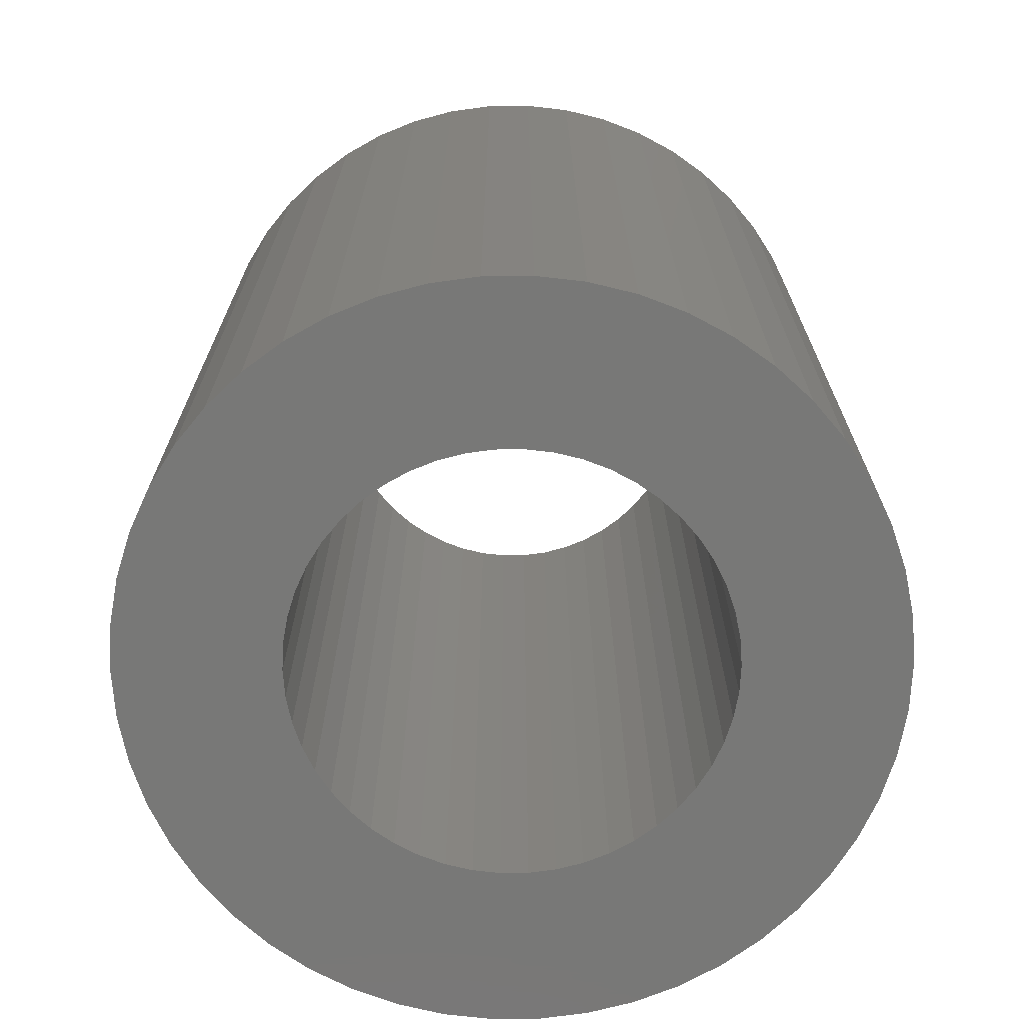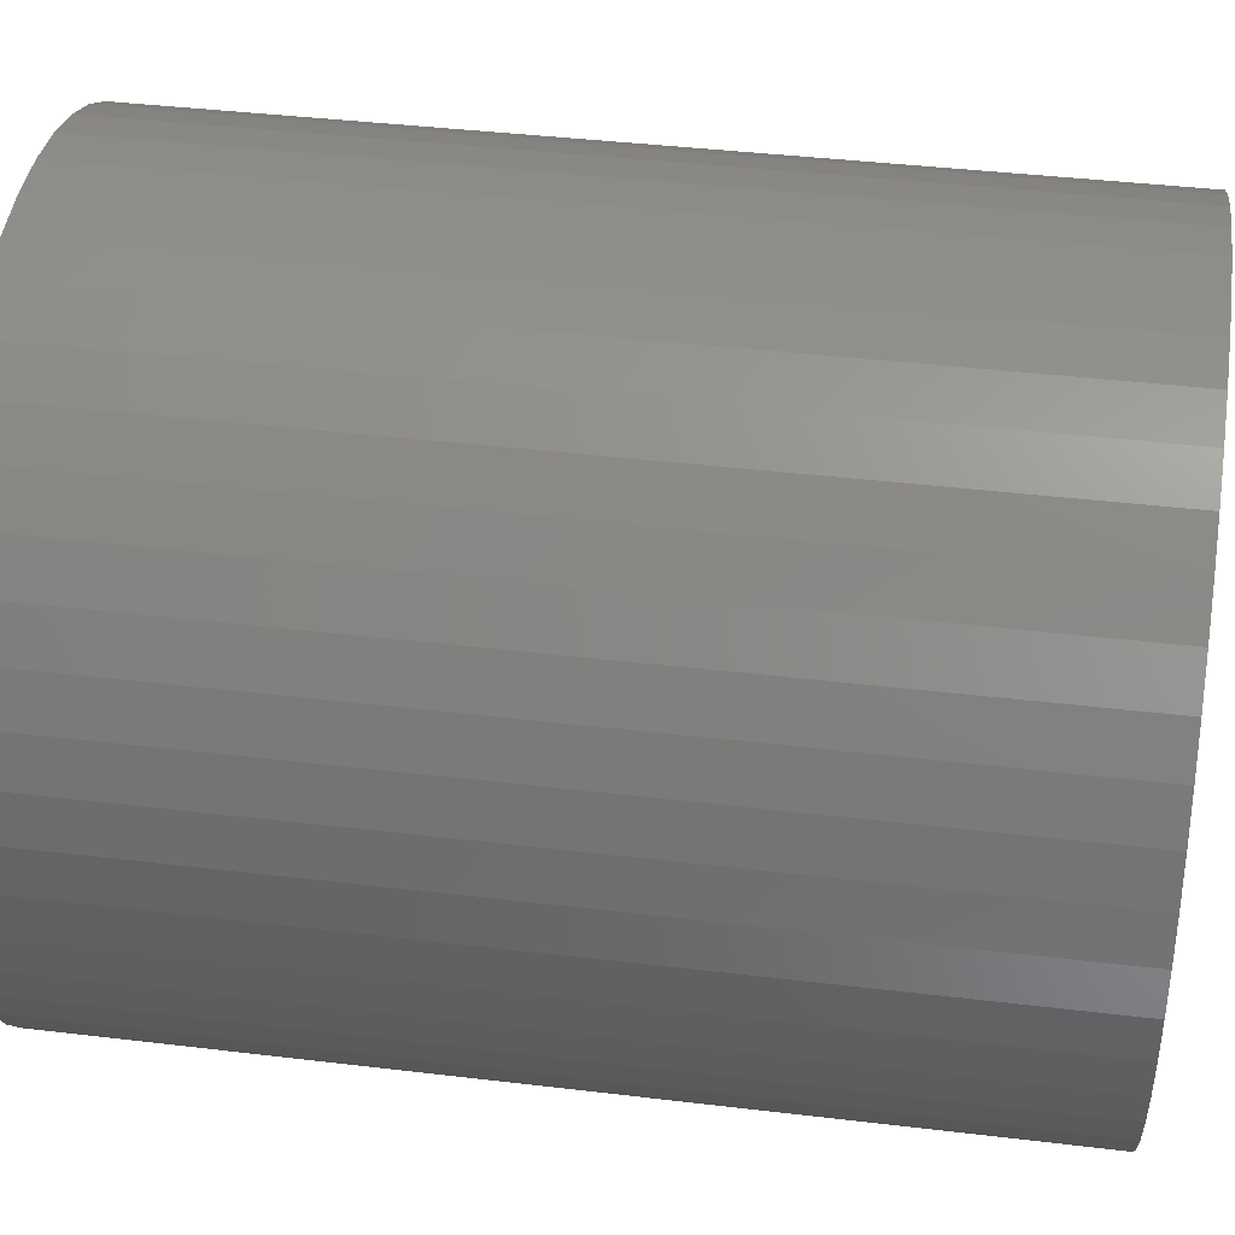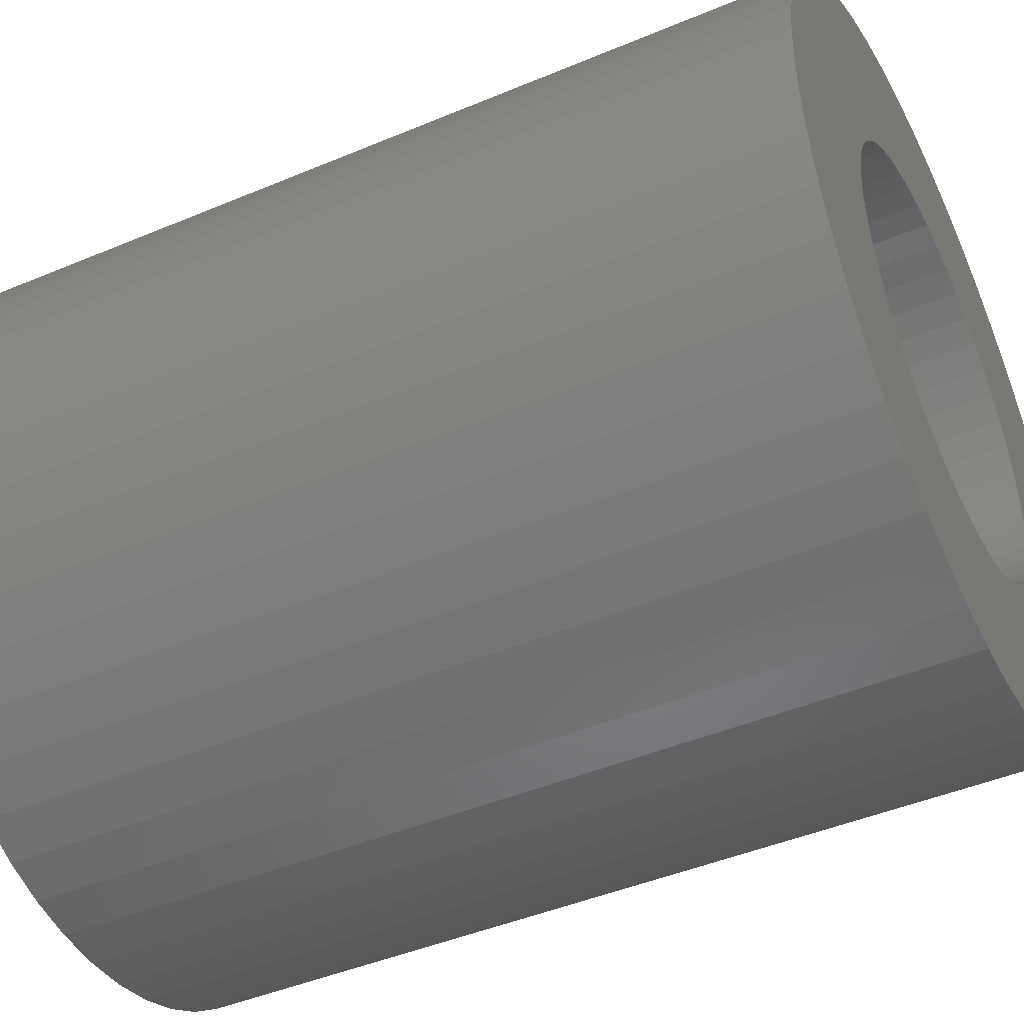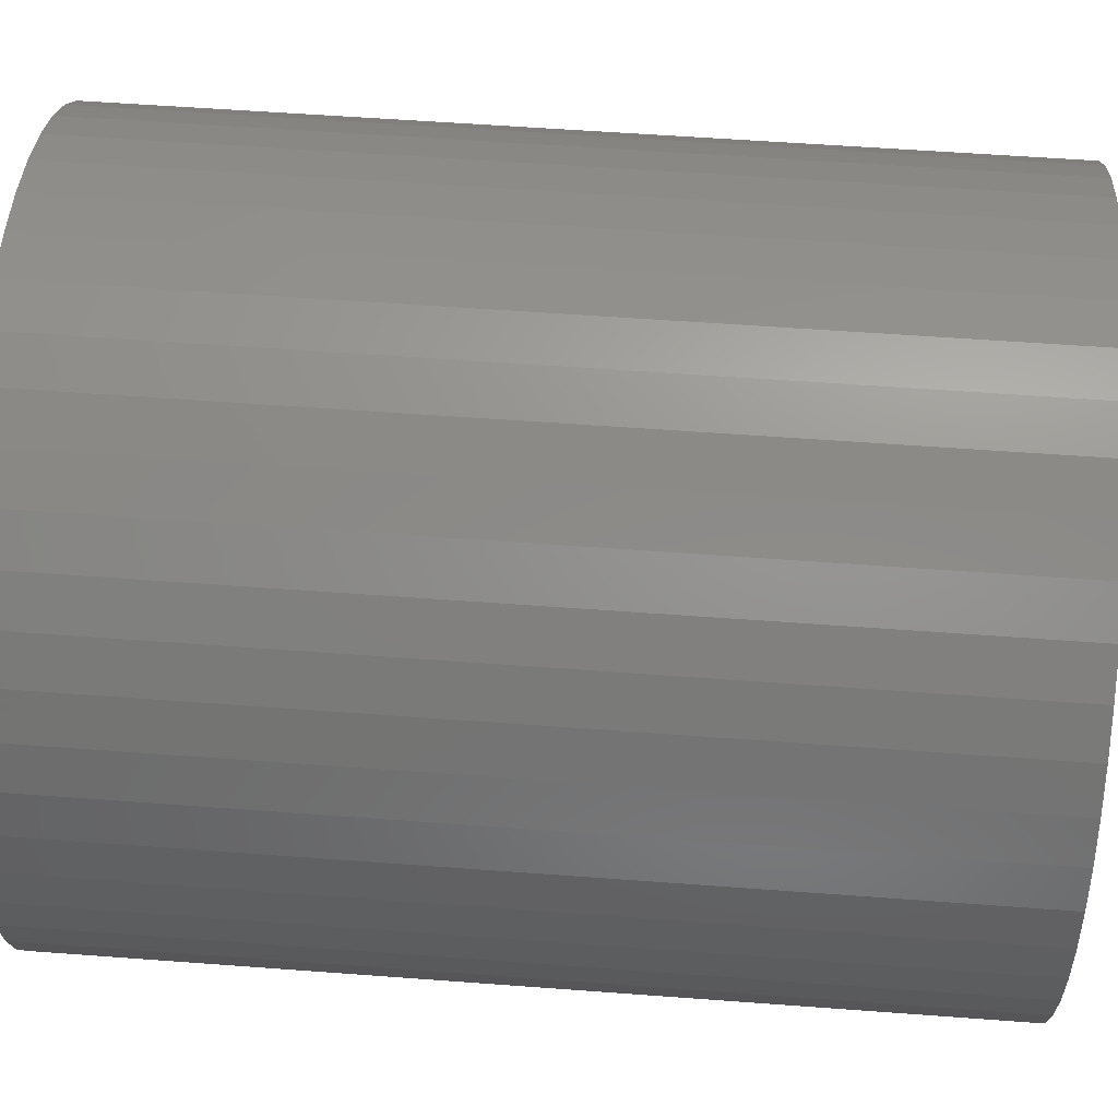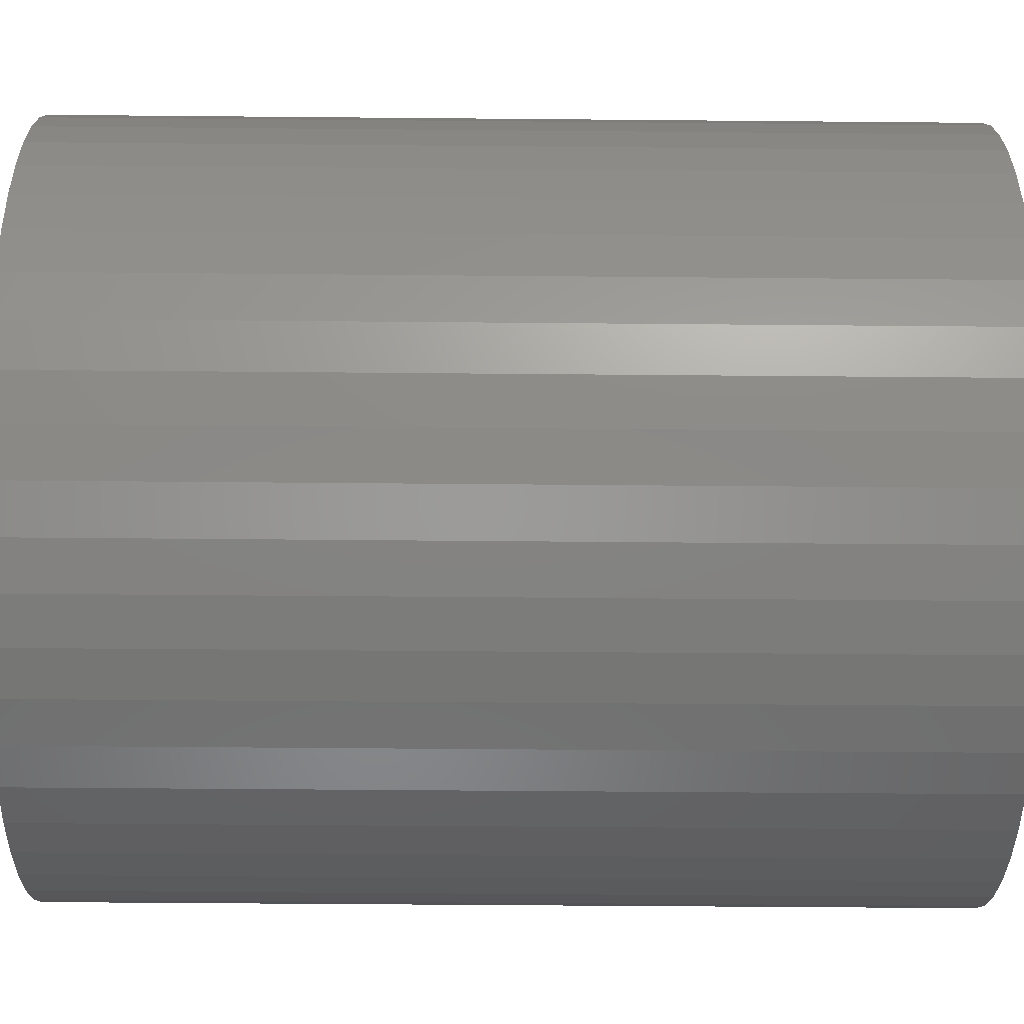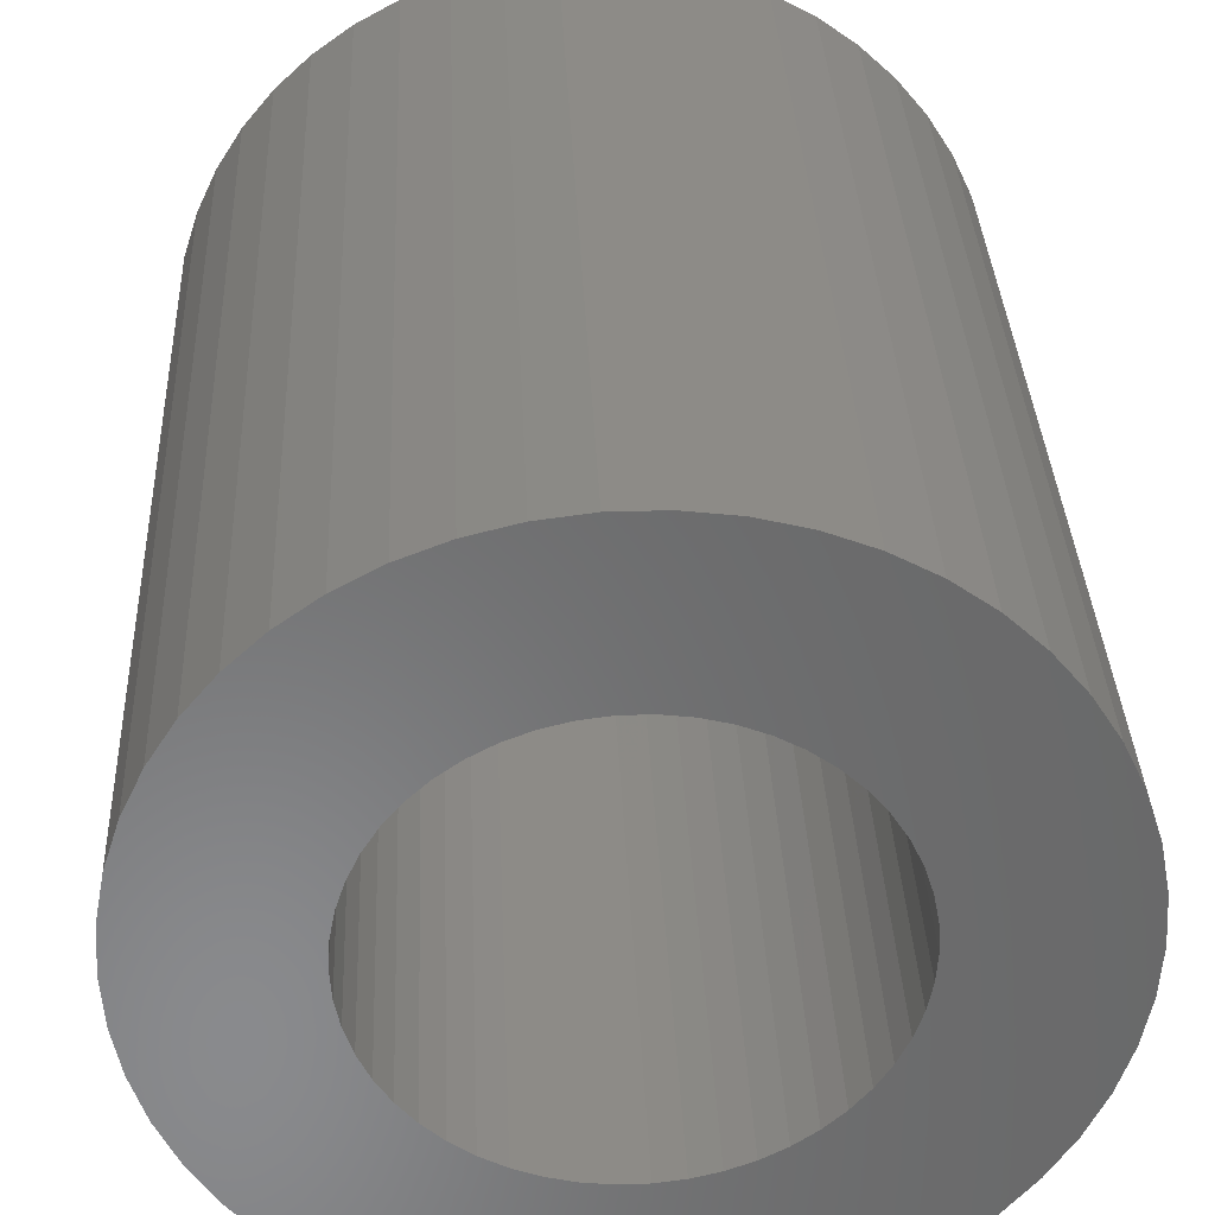
<metadata>
{"format":"stl","ext":"stl","renderer":"f3d","projection":"perspective","resolution":1024,"background":"white","views":[{"elev":-70.8,"azim":-157.8,"up":"+Z"},{"elev":40.2,"azim":98.4,"up":"+Y"},{"elev":-45.3,"azim":115.9,"up":"+Y"},{"elev":55.9,"azim":-85.5,"up":"+Y"},{"elev":-46.7,"azim":89.4,"up":"+Y"},{"elev":34.2,"azim":177.5,"up":"+Y"}]}
</metadata>
<code>
# stl→obj: 200 verts, 400 faces
v 13.02 5.154 16.5
v 12.27 6.745 -16.5
v 12.27 6.745 16.5
v 13.02 5.154 -16.5
v 11.33 8.229 -16.5
v 11.33 8.229 16.5
v 5.961 12.67 -16.5
v 4.326 13.31 16.5
v 5.961 12.67 16.5
v 4.326 13.31 -16.5
v -4.326 13.31 -16.5
v -5.961 12.67 16.5
v -4.326 13.31 16.5
v -5.961 12.67 -16.5
v -13.02 5.154 -16.5
v -12.27 6.745 16.5
v -12.27 6.745 -16.5
v -13.02 5.154 16.5
v 13.89 -1.755 16.5
v 14 0 -16.5
v 14 0 16.5
v 13.89 -1.755 -16.5
v 10.21 9.584 -16.5
v 8.924 10.79 16.5
v 10.21 9.584 16.5
v 8.924 10.79 -16.5
v 0.8791 13.97 -16.5
v -0.8791 13.97 16.5
v 0.8791 13.97 16.5
v -0.8791 13.97 -16.5
v 7.502 11.82 -16.5
v 7.502 11.82 16.5
v -14 0 -16.5
v -13.89 1.755 16.5
v -13.89 1.755 -16.5
v -14 0 16.5
v -11.33 8.229 -16.5
v -10.21 9.584 16.5
v -10.21 9.584 -16.5
v -11.33 8.229 16.5
v -2.623 13.75 -16.5
v -2.623 13.75 16.5
v -8.924 10.79 -16.5
v -8.924 10.79 16.5
v 12.27 -6.745 16.5
v 13.02 -5.154 -16.5
v 13.02 -5.154 16.5
v 12.27 -6.745 -16.5
v -10.21 -9.584 -16.5
v -8.924 -10.79 16.5
v -10.21 -9.584 16.5
v -8.924 -10.79 -16.5
v -12.27 -6.745 -16.5
v -13.02 -5.154 16.5
v -13.02 -5.154 -16.5
v -12.27 -6.745 16.5
v 5.961 -12.67 -16.5
v 7.502 -11.82 16.5
v 5.961 -12.67 16.5
v 7.502 -11.82 -16.5
v 13.89 1.755 16.5
v 13.56 3.482 -16.5
v 13.56 3.482 16.5
v 13.89 1.755 -16.5
v 2.623 13.75 16.5
v 2.623 13.75 -16.5
v 8 0 16.5
v 7.937 1.003 16.5
v 7.749 1.99 16.5
v 7.937 -1.003 16.5
v 7.438 2.945 16.5
v 13.56 -3.482 16.5
v 7.01 3.854 16.5
v 7.749 -1.99 16.5
v 6.472 4.702 16.5
v 5.832 5.476 16.5
v 7.438 -2.945 16.5
v 5.099 6.164 16.5
v 4.287 6.755 16.5
v 3.406 7.239 16.5
v 2.472 7.608 16.5
v 1.499 7.858 16.5
v 0.5023 7.984 16.5
v -0.5023 7.984 16.5
v -1.499 7.858 16.5
v -2.472 7.608 16.5
v -3.406 7.239 16.5
v -4.287 6.755 16.5
v -7.502 11.82 16.5
v -5.099 6.164 16.5
v -5.832 5.476 16.5
v -6.472 4.702 16.5
v -7.01 3.854 16.5
v -7.438 2.945 16.5
v 7.01 -3.854 16.5
v 11.33 -8.229 16.5
v 6.472 -4.702 16.5
v 10.21 -9.584 16.5
v 5.832 -5.476 16.5
v 8.924 -10.79 16.5
v 5.099 -6.164 16.5
v 4.287 -6.755 16.5
v 3.406 -7.239 16.5
v 4.326 -13.31 16.5
v 2.472 -7.608 16.5
v 2.623 -13.75 16.5
v 1.499 -7.858 16.5
v 0.8791 -13.97 16.5
v 0.5023 -7.984 16.5
v -0.5023 -7.984 16.5
v -0.8791 -13.97 16.5
v -1.499 -7.858 16.5
v -2.623 -13.75 16.5
v -2.472 -7.608 16.5
v -4.326 -13.31 16.5
v -3.406 -7.239 16.5
v -5.961 -12.67 16.5
v -4.287 -6.755 16.5
v -7.502 -11.82 16.5
v -5.099 -6.164 16.5
v -5.832 -5.476 16.5
v -6.472 -4.702 16.5
v -11.33 -8.229 16.5
v -7.01 -3.854 16.5
v -7.438 -2.945 16.5
v -7.749 -1.99 16.5
v -13.56 -3.482 16.5
v -7.937 -1.003 16.5
v -13.89 -1.755 16.5
v -8 0 16.5
v -7.749 1.99 16.5
v -13.56 3.482 16.5
v -7.937 1.003 16.5
v -13.56 3.482 -16.5
v -7.502 11.82 -16.5
v 13.56 -3.482 -16.5
v 11.33 -8.229 -16.5
v 10.21 -9.584 -16.5
v -0.8791 -13.97 -16.5
v 0.8791 -13.97 -16.5
v 8 0 -16.5
v 7.937 -1.003 -16.5
v 7.749 -1.99 -16.5
v 7.937 1.003 -16.5
v 7.438 -2.945 -16.5
v 7.01 -3.854 -16.5
v 7.749 1.99 -16.5
v 6.472 -4.702 -16.5
v 5.832 -5.476 -16.5
v 8.924 -10.79 -16.5
v 7.438 2.945 -16.5
v 5.099 -6.164 -16.5
v 4.287 -6.755 -16.5
v 3.406 -7.239 -16.5
v 4.326 -13.31 -16.5
v 2.472 -7.608 -16.5
v 2.623 -13.75 -16.5
v 1.499 -7.858 -16.5
v 0.5023 -7.984 -16.5
v -0.5023 -7.984 -16.5
v -1.499 -7.858 -16.5
v -2.623 -13.75 -16.5
v -2.472 -7.608 -16.5
v -4.326 -13.31 -16.5
v -3.406 -7.239 -16.5
v -5.961 -12.67 -16.5
v -4.287 -6.755 -16.5
v -7.502 -11.82 -16.5
v -5.099 -6.164 -16.5
v -5.832 -5.476 -16.5
v -6.472 -4.702 -16.5
v -11.33 -8.229 -16.5
v -7.01 -3.854 -16.5
v -7.438 -2.945 -16.5
v 7.01 3.854 -16.5
v 6.472 4.702 -16.5
v 5.832 5.476 -16.5
v 5.099 6.164 -16.5
v 4.287 6.755 -16.5
v 3.406 7.239 -16.5
v 2.472 7.608 -16.5
v 1.499 7.858 -16.5
v 0.5023 7.984 -16.5
v -0.5023 7.984 -16.5
v -1.499 7.858 -16.5
v -2.472 7.608 -16.5
v -3.406 7.239 -16.5
v -4.287 6.755 -16.5
v -5.099 6.164 -16.5
v -5.832 5.476 -16.5
v -6.472 4.702 -16.5
v -7.01 3.854 -16.5
v -7.438 2.945 -16.5
v -7.749 1.99 -16.5
v -7.937 1.003 -16.5
v -8 0 -16.5
v -7.749 -1.99 -16.5
v -13.56 -3.482 -16.5
v -7.937 -1.003 -16.5
v -13.89 -1.755 -16.5
f 1 2 3
f 2 1 4
f 3 5 6
f 5 3 2
f 7 8 9
f 8 7 10
f 11 12 13
f 12 11 14
f 15 16 17
f 16 15 18
f 19 20 21
f 20 19 22
f 23 24 25
f 24 23 26
f 27 28 29
f 28 27 30
f 31 9 32
f 9 31 7
f 33 34 35
f 34 33 36
f 37 38 39
f 38 37 40
f 41 13 42
f 13 41 11
f 43 38 44
f 38 43 39
f 45 46 47
f 46 45 48
f 49 50 51
f 50 49 52
f 53 54 55
f 54 53 56
f 57 58 59
f 58 57 60
f 61 62 63
f 62 61 64
f 63 4 1
f 4 63 62
f 6 23 25
f 23 6 5
f 10 65 8
f 65 10 66
f 66 29 65
f 29 66 27
f 26 32 24
f 32 26 31
f 67 21 61
f 68 61 63
f 21 67 19
f 69 63 1
f 70 19 67
f 71 1 3
f 19 70 72
f 73 3 6
f 74 72 70
f 75 6 25
f 72 74 47
f 76 25 24
f 77 47 74
f 47 77 45
f 61 68 67
f 63 69 68
f 78 24 32
f 1 71 69
f 3 73 71
f 6 75 73
f 79 32 9
f 25 76 75
f 24 78 76
f 80 9 8
f 32 79 78
f 9 80 79
f 81 8 65
f 8 81 80
f 65 82 81
f 29 82 65
f 29 83 82
f 29 84 83
f 28 84 29
f 28 85 84
f 42 85 28
f 85 42 86
f 13 86 42
f 86 13 87
f 12 87 13
f 87 12 88
f 89 88 12
f 88 89 90
f 44 90 89
f 90 44 91
f 38 91 44
f 91 38 92
f 40 92 38
f 92 40 93
f 16 93 40
f 93 16 94
f 95 45 77
f 45 95 96
f 97 96 95
f 96 97 98
f 99 98 97
f 98 99 100
f 101 100 99
f 100 101 58
f 102 58 101
f 58 102 59
f 103 59 102
f 59 103 104
f 105 104 103
f 104 105 106
f 107 106 105
f 107 108 106
f 109 108 107
f 110 108 109
f 110 111 108
f 112 111 110
f 113 112 114
f 112 113 111
f 115 114 116
f 117 116 118
f 114 115 113
f 119 118 120
f 50 120 121
f 116 117 115
f 51 121 122
f 123 122 124
f 56 124 125
f 118 119 117
f 54 125 126
f 127 126 128
f 129 128 130
f 18 94 16
f 120 50 119
f 94 18 131
f 121 51 50
f 132 131 18
f 122 123 51
f 131 132 133
f 124 56 123
f 34 133 132
f 125 54 56
f 133 34 130
f 126 127 54
f 36 130 34
f 128 129 127
f 130 36 129
f 134 18 15
f 18 134 132
f 35 132 134
f 132 35 34
f 17 40 37
f 40 17 16
f 30 42 28
f 42 30 41
f 135 44 89
f 44 135 43
f 14 89 12
f 89 14 135
f 21 64 61
f 64 21 20
f 47 136 72
f 136 47 46
f 98 137 96
f 137 98 138
f 139 108 111
f 108 139 140
f 141 20 22
f 142 22 136
f 20 141 64
f 143 136 46
f 144 64 141
f 145 46 48
f 64 144 62
f 146 48 137
f 147 62 144
f 148 137 138
f 62 147 4
f 149 138 150
f 151 4 147
f 4 151 2
f 22 142 141
f 136 143 142
f 152 150 60
f 46 145 143
f 48 146 145
f 137 148 146
f 153 60 57
f 138 149 148
f 150 152 149
f 154 57 155
f 60 153 152
f 57 154 153
f 156 155 157
f 155 156 154
f 157 158 156
f 140 158 157
f 140 159 158
f 140 160 159
f 139 160 140
f 139 161 160
f 162 161 139
f 161 162 163
f 164 163 162
f 163 164 165
f 166 165 164
f 165 166 167
f 168 167 166
f 167 168 169
f 52 169 168
f 169 52 170
f 49 170 52
f 170 49 171
f 172 171 49
f 171 172 173
f 53 173 172
f 173 53 174
f 175 2 151
f 2 175 5
f 176 5 175
f 5 176 23
f 177 23 176
f 23 177 26
f 178 26 177
f 26 178 31
f 179 31 178
f 31 179 7
f 180 7 179
f 7 180 10
f 181 10 180
f 10 181 66
f 182 66 181
f 182 27 66
f 183 27 182
f 184 27 183
f 184 30 27
f 185 30 184
f 41 185 186
f 185 41 30
f 11 186 187
f 14 187 188
f 186 11 41
f 135 188 189
f 43 189 190
f 187 14 11
f 39 190 191
f 37 191 192
f 17 192 193
f 188 135 14
f 15 193 194
f 134 194 195
f 35 195 196
f 55 174 53
f 189 43 135
f 174 55 197
f 190 39 43
f 198 197 55
f 191 37 39
f 197 198 199
f 192 17 37
f 200 199 198
f 193 15 17
f 199 200 196
f 194 134 15
f 33 196 200
f 195 35 134
f 196 33 35
f 49 123 172
f 123 49 51
f 140 106 108
f 106 140 157
f 72 22 19
f 22 72 136
f 96 48 45
f 48 96 137
f 55 127 198
f 127 55 54
f 198 129 200
f 129 198 127
f 200 36 33
f 36 200 129
f 155 59 104
f 59 155 57
f 157 104 106
f 104 157 155
f 150 98 100
f 98 150 138
f 162 111 113
f 111 162 139
f 52 119 50
f 119 52 168
f 172 56 53
f 56 172 123
f 60 100 58
f 100 60 150
f 168 117 119
f 117 168 166
f 164 113 115
f 113 164 162
f 166 115 117
f 115 166 164
f 151 73 175
f 73 151 71
f 175 75 176
f 75 175 73
f 181 80 81
f 80 181 180
f 187 86 87
f 86 187 186
f 94 192 93
f 192 94 193
f 142 67 141
f 67 142 70
f 178 76 78
f 76 178 177
f 183 82 83
f 82 183 182
f 180 79 80
f 79 180 179
f 130 195 133
f 195 130 196
f 92 190 91
f 190 92 191
f 186 85 86
f 85 186 185
f 190 90 91
f 90 190 189
f 146 77 145
f 77 146 95
f 169 121 120
f 121 169 170
f 153 103 102
f 103 153 154
f 144 69 147
f 69 144 68
f 147 71 151
f 71 147 69
f 176 76 177
f 76 176 75
f 184 83 84
f 83 184 183
f 182 81 82
f 81 182 181
f 179 78 79
f 78 179 178
f 131 193 94
f 193 131 194
f 133 194 131
f 194 133 195
f 93 191 92
f 191 93 192
f 185 84 85
f 84 185 184
f 189 88 90
f 88 189 188
f 188 87 88
f 87 188 187
f 141 68 144
f 68 141 67
f 145 74 143
f 74 145 77
f 149 97 148
f 97 149 99
f 159 110 109
f 110 159 160
f 121 171 122
f 171 121 170
f 158 109 107
f 109 158 159
f 143 70 142
f 70 143 74
f 148 95 146
f 95 148 97
f 165 118 116
f 118 165 167
f 161 114 112
f 114 161 163
f 125 197 126
f 197 125 174
f 126 199 128
f 199 126 197
f 128 196 130
f 196 128 199
f 154 105 103
f 105 154 156
f 156 107 105
f 107 156 158
f 149 101 99
f 101 149 152
f 160 112 110
f 112 160 161
f 167 120 118
f 120 167 169
f 122 173 124
f 173 122 171
f 124 174 125
f 174 124 173
f 152 102 101
f 102 152 153
f 163 116 114
f 116 163 165

</code>
